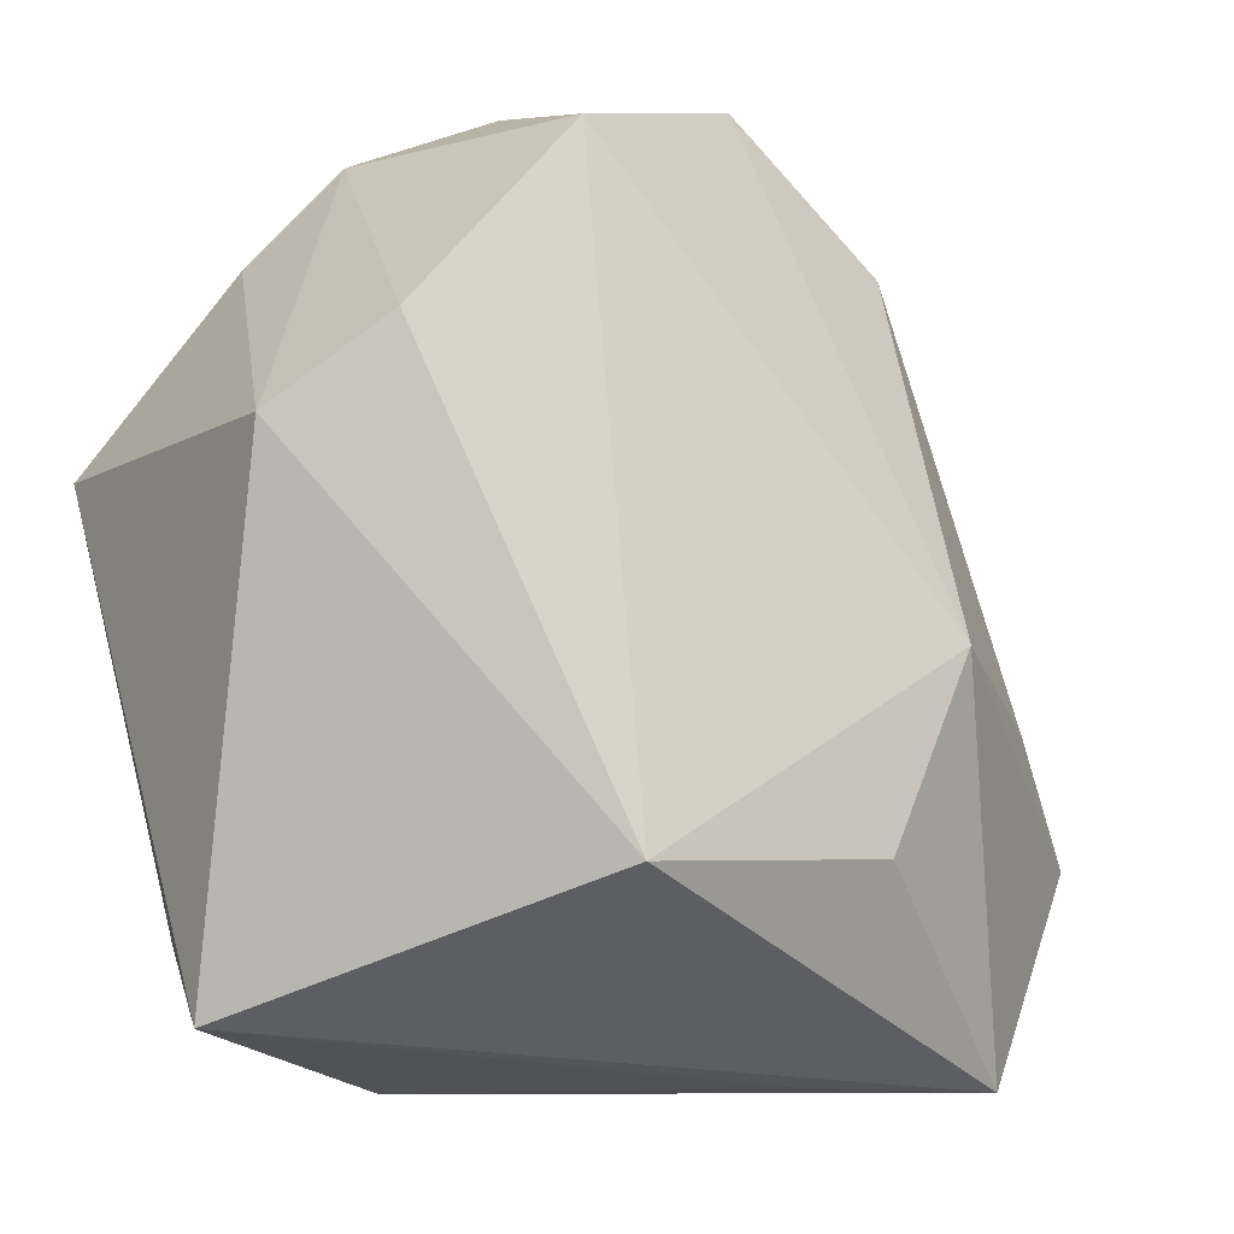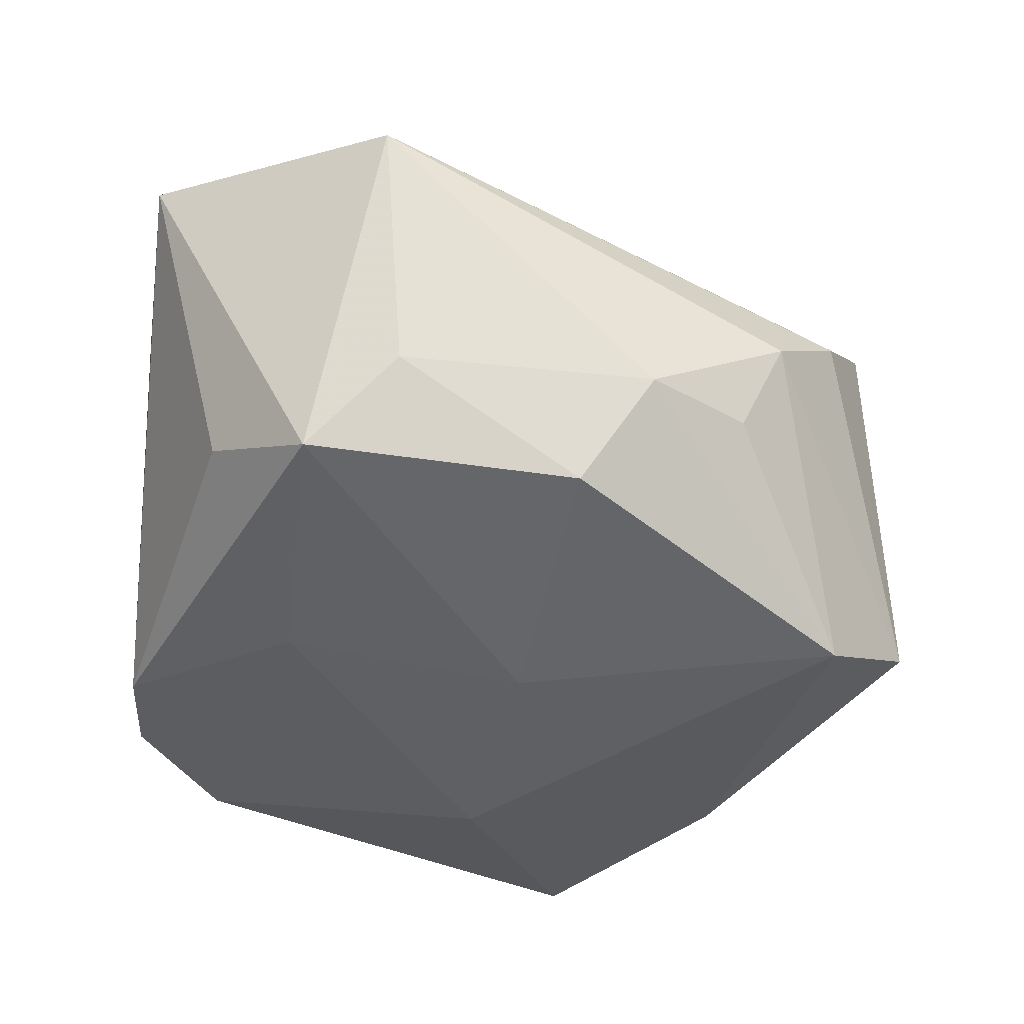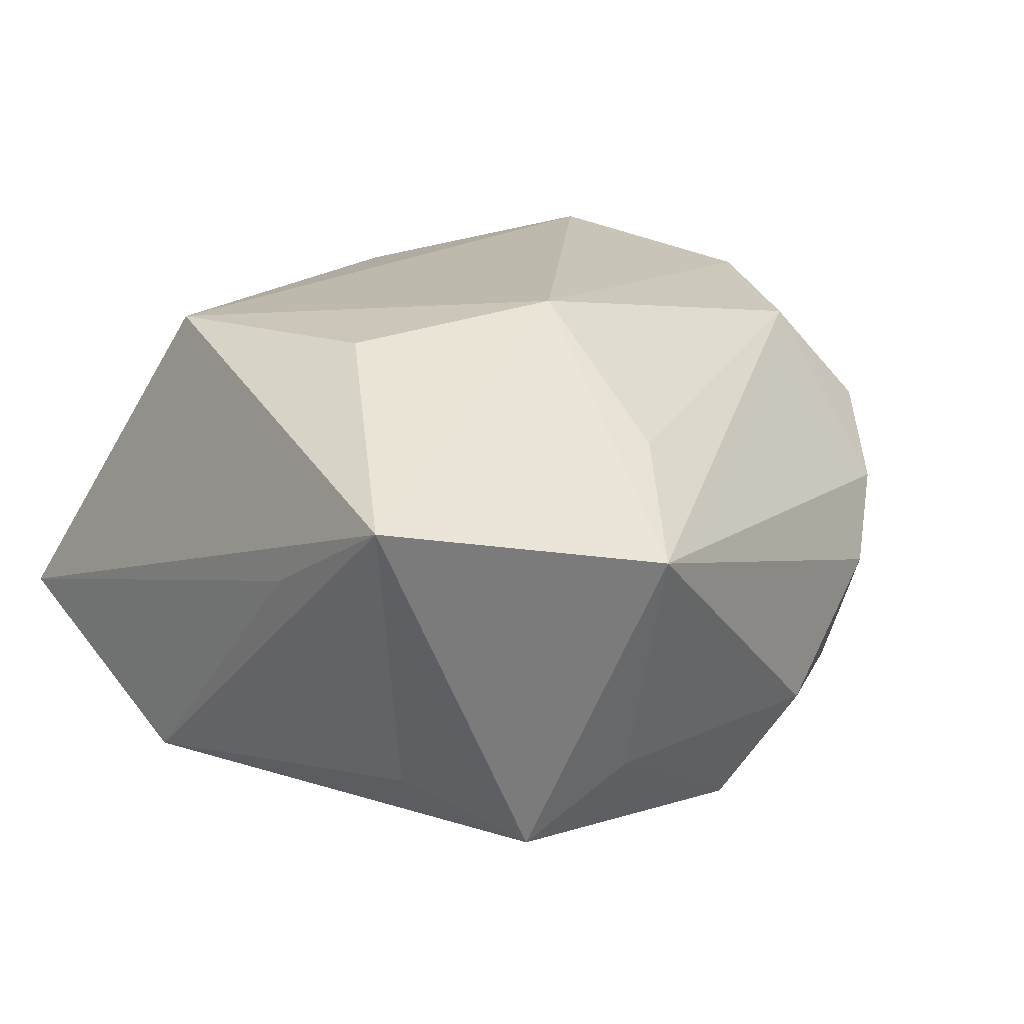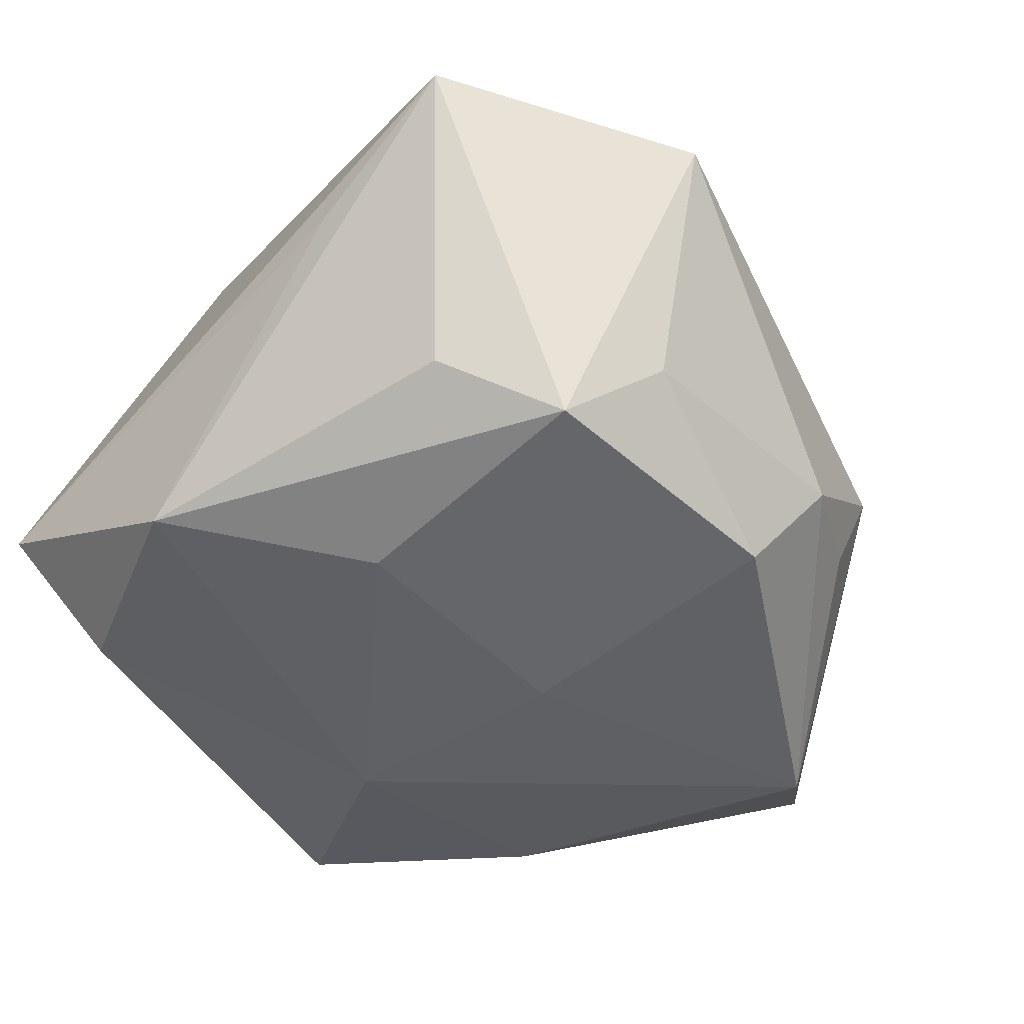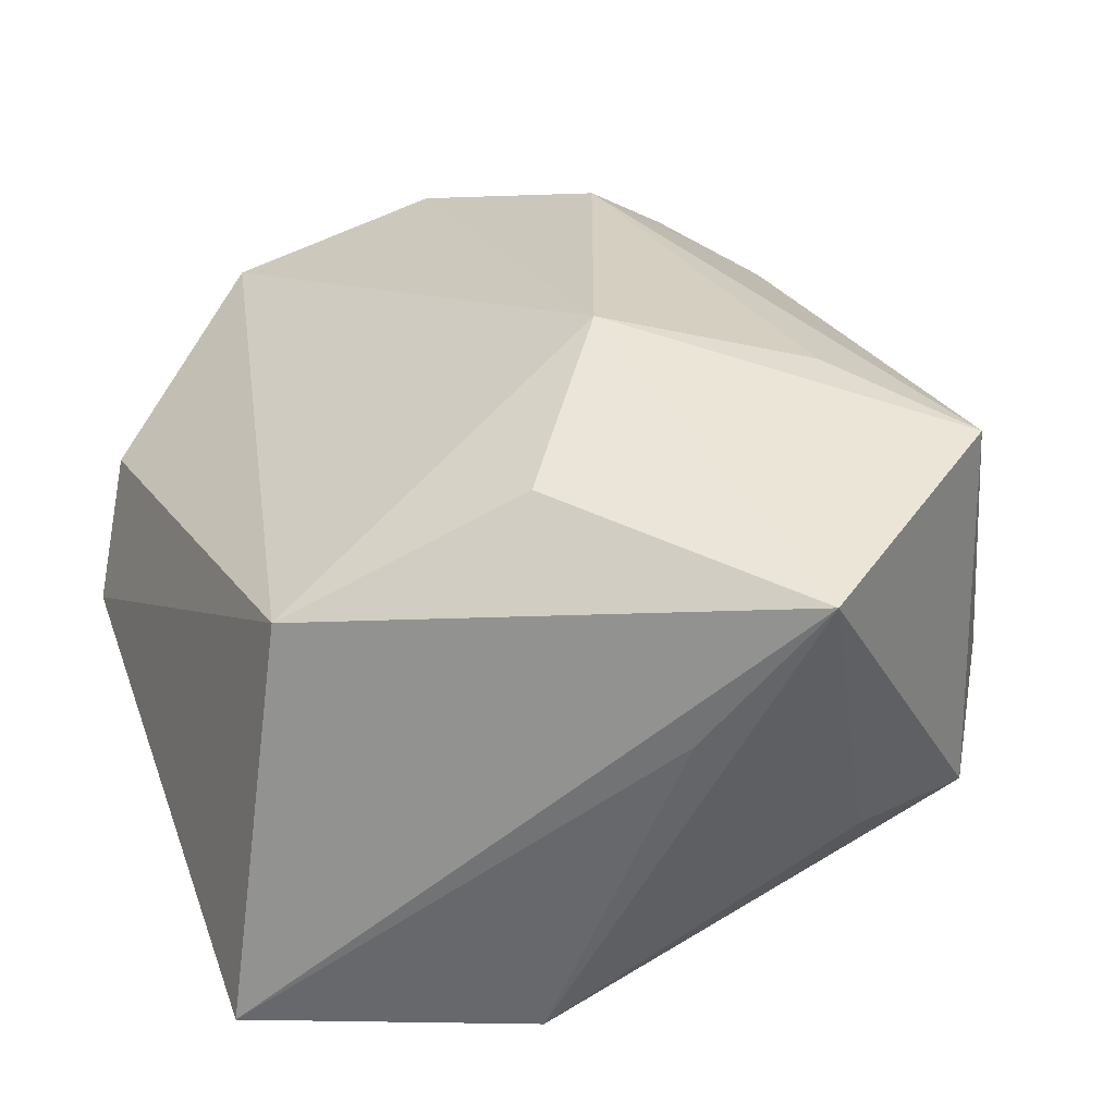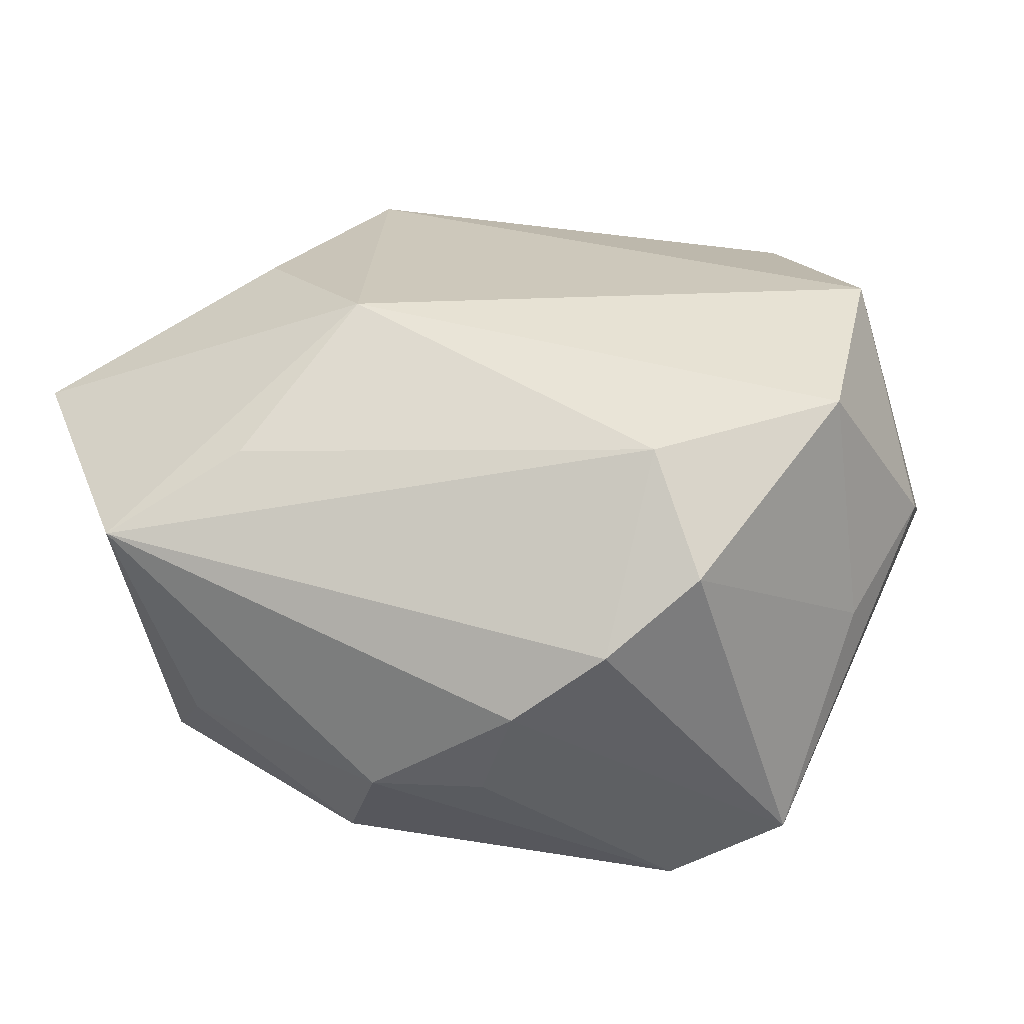
<metadata>
{"format":"obj","ext":"obj","renderer":"f3d","projection":"perspective","resolution":1024,"background":"white","views":[{"elev":-22.8,"azim":-37.0,"up":"+Y"},{"elev":-43.2,"azim":83.8,"up":"+Z"},{"elev":17.7,"azim":50.6,"up":"+Z"},{"elev":-42.5,"azim":45.3,"up":"+Z"},{"elev":-54.2,"azim":23.4,"up":"+Y"},{"elev":27.2,"azim":129.3,"up":"+Z"}]}
</metadata>
<code>
v 0.007529 -0.02291 -0.02506
v 0.006784 0.00148 -0.02791
v -0.03353 0.02314 -0.01785
v -0.02183 0.03088 0.02842
v -0.01604 0.04295 0.007687
v 0.02761 0.0337 0.004995
v -0.02962 -0.03047 -0.0193
v 0.04755 -0.01665 0.01041
v 0.0158 0.03043 0.02265
v 0.03842 0.01168 -0.01341
v -0.02556 0.03313 -0.0128
v 0.03916 -0.01395 -0.01382
v 0.03568 -0.008305 0.01809
v 0.007294 0.04303 -0.02174
v -0.04057 0.01103 -0.02253
v 0.01486 0.03365 -0.02791
v 0.03425 0.004497 -0.02398
v -0.01347 -0.03149 0.02583
v 0.01134 -0.0267 0.02667
v -0.01811 -0.001276 -0.02791
v -0.04254 0.003175 0.01335
v -0.02791 0.03695 0.0007405
v -0.03592 0.01036 0.02353
v -0.004215 0.04314 -0.0003991
v 0.03349 -0.04056 0.01472
v 0.03254 0.02181 -0.01267
v 0.01852 -0.006983 0.02955
v -0.007942 -0.03998 -0.0202
v 0.02537 -0.03203 -0.01538
v -0.03339 -0.04073 -0.007725
v 0.01734 -0.04073 0.005832
v -0.02084 0.02646 -0.02346
v 0.01938 0.03903 0.01229
v -0.002714 0.04033 0.02426
v 0.03346 0.02645 -0.002232
v -0.03388 0.02756 -0.006055
v 0.03398 -0.02277 -0.0219
f 21 15 30
f 18 30 25
f 21 30 18
f 36 15 21
f 15 36 3
f 10 12 17
f 17 12 37
f 29 37 25
f 4 18 27
f 21 18 23
f 23 18 4
f 5 4 34
f 4 27 34
f 22 3 36
f 22 4 5
f 22 23 4
f 22 36 21
f 21 23 22
f 10 17 16
f 37 29 28
f 28 29 25
f 19 18 25
f 25 27 19
f 19 27 18
f 33 34 9
f 9 34 27
f 15 3 32
f 20 15 32
f 32 16 20
f 2 17 37
f 2 16 17
f 20 16 2
f 3 22 11
f 11 32 3
f 7 28 30
f 7 30 15
f 20 28 7
f 7 15 20
f 25 30 31
f 31 28 25
f 30 28 31
f 10 35 8
f 8 12 10
f 8 27 25
f 25 37 8
f 37 12 8
f 37 28 1
f 1 2 37
f 1 28 20
f 20 2 1
f 5 34 24
f 24 34 33
f 16 32 14
f 32 11 14
f 14 24 33
f 5 24 14
f 14 35 16
f 14 22 5
f 14 11 22
f 10 16 26
f 26 35 10
f 16 35 26
f 13 9 27
f 27 8 13
f 13 8 9
f 6 14 33
f 35 14 6
f 6 8 35
f 33 9 6
f 9 8 6

</code>
